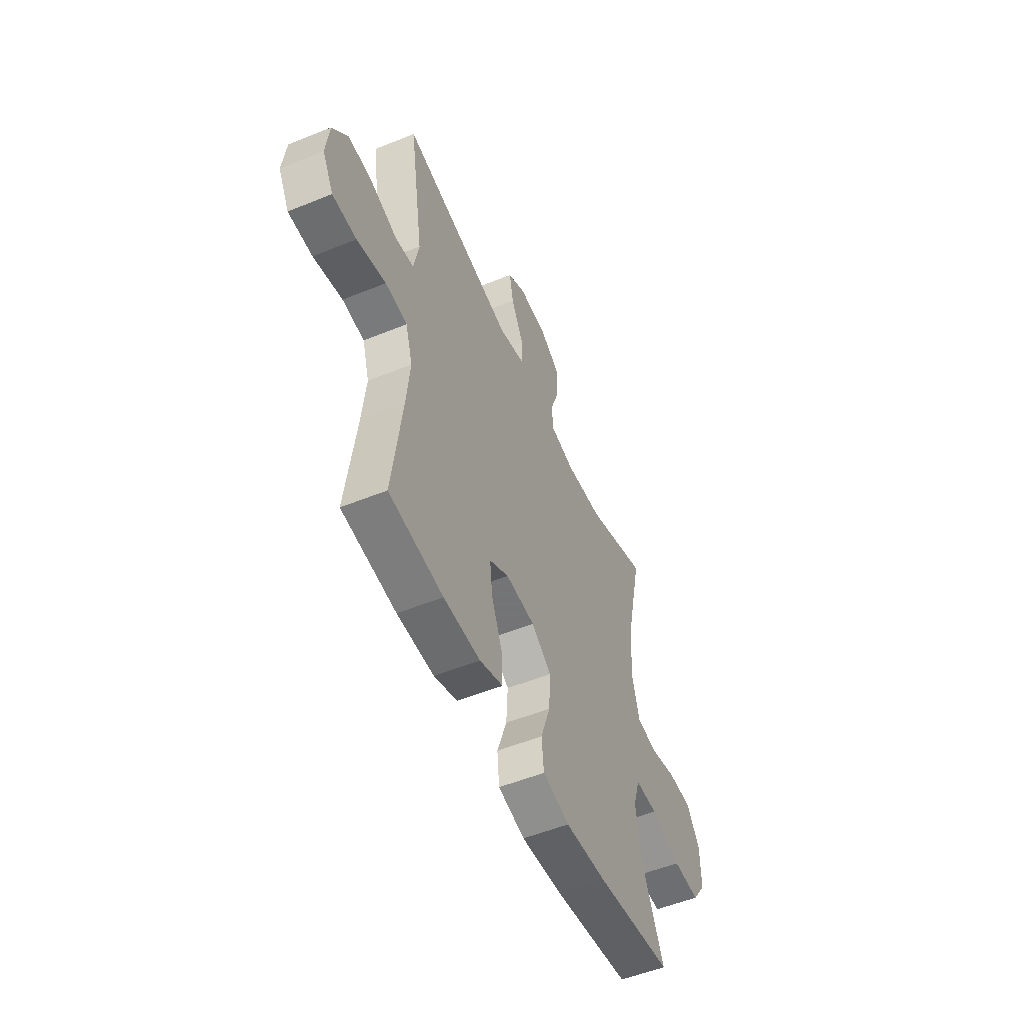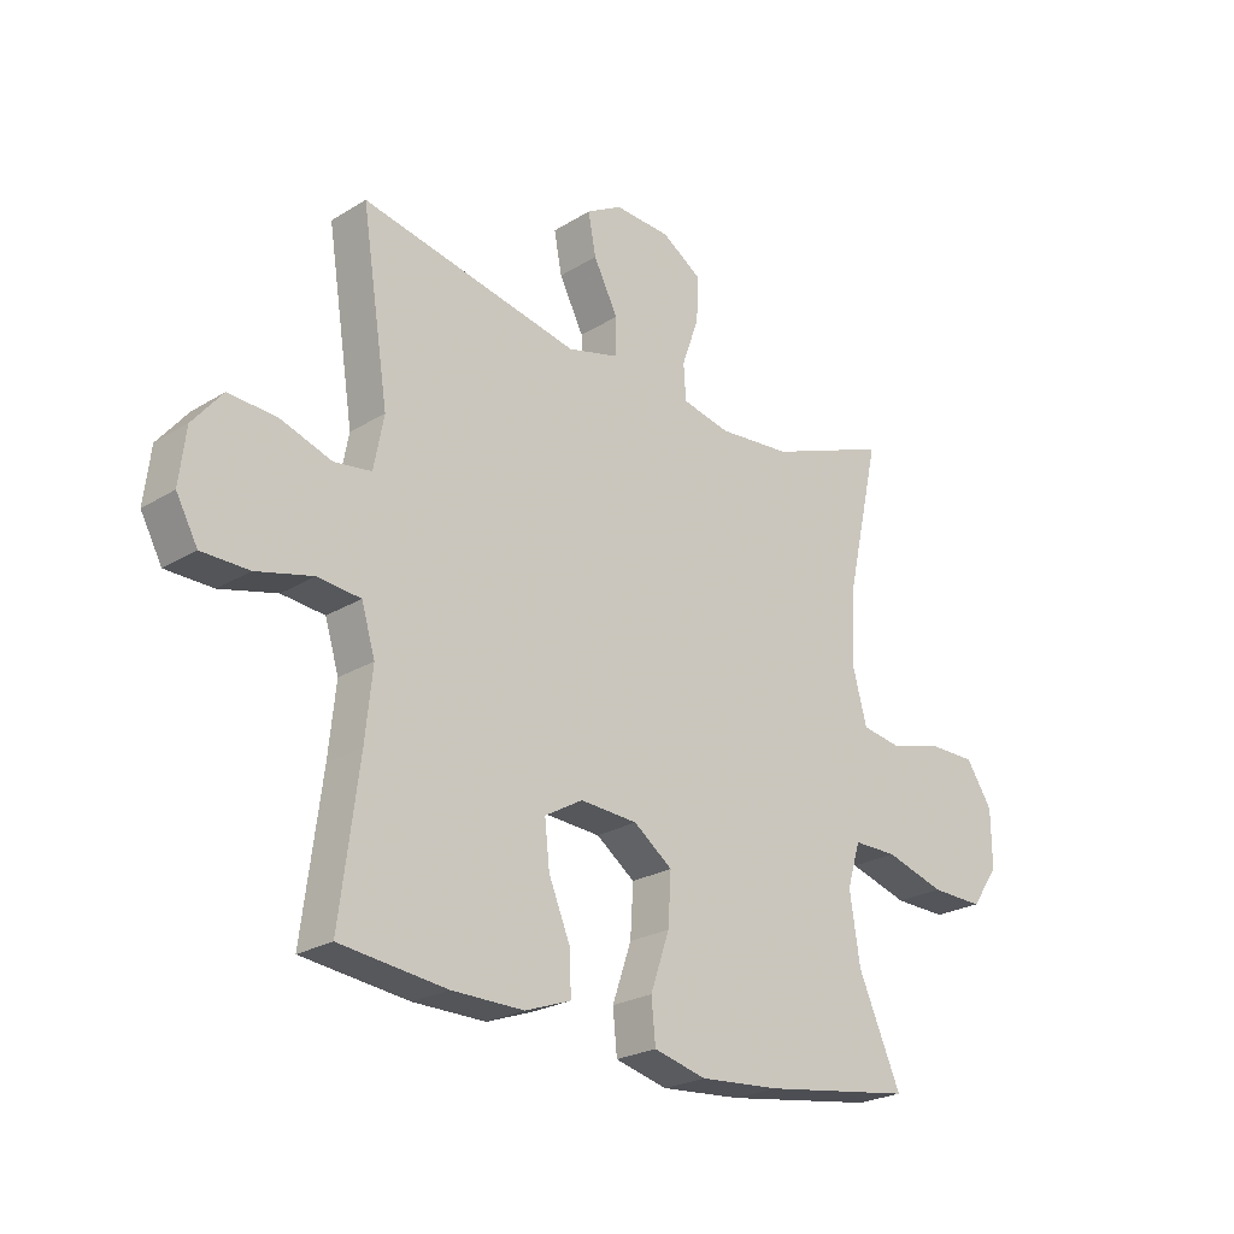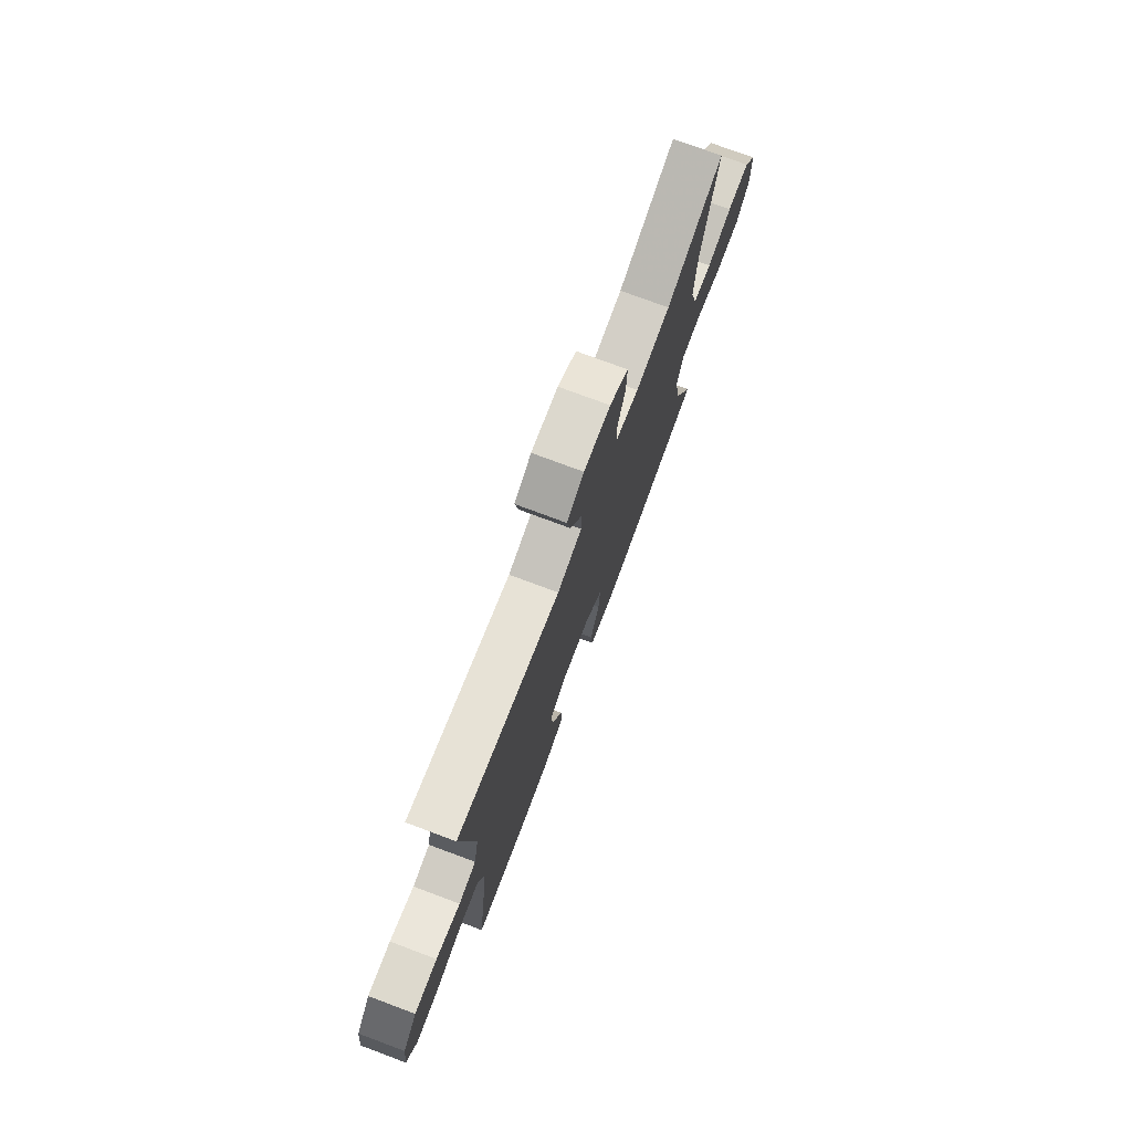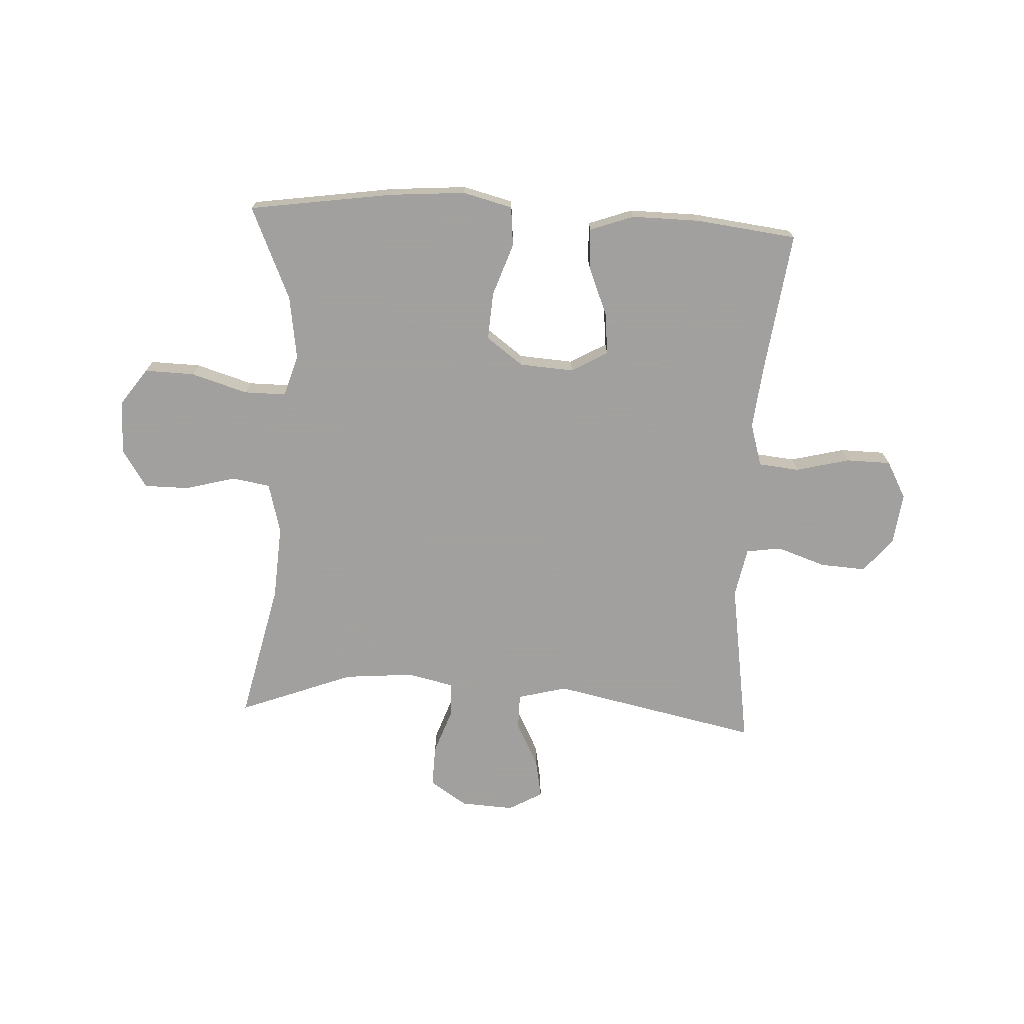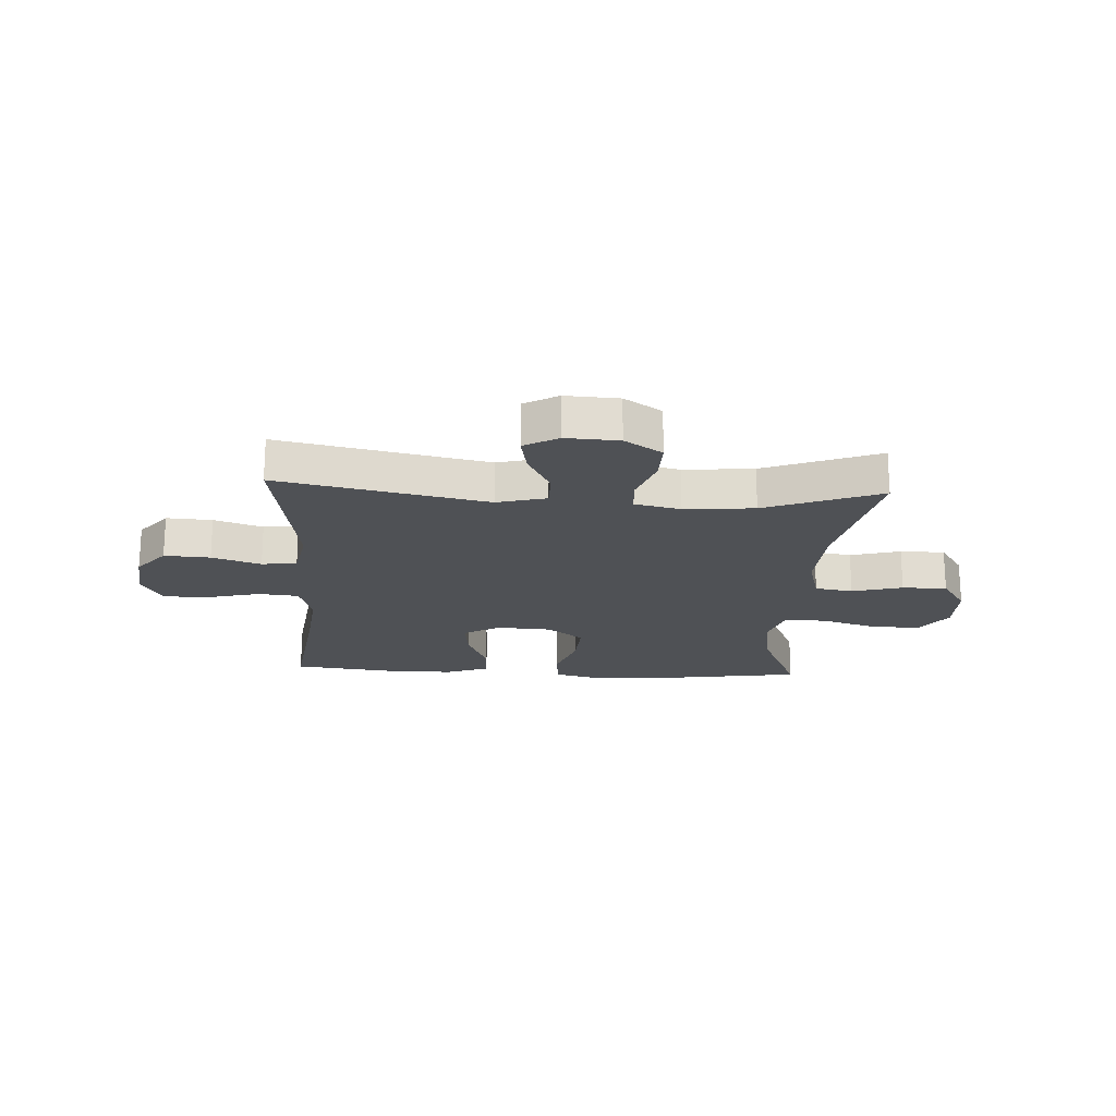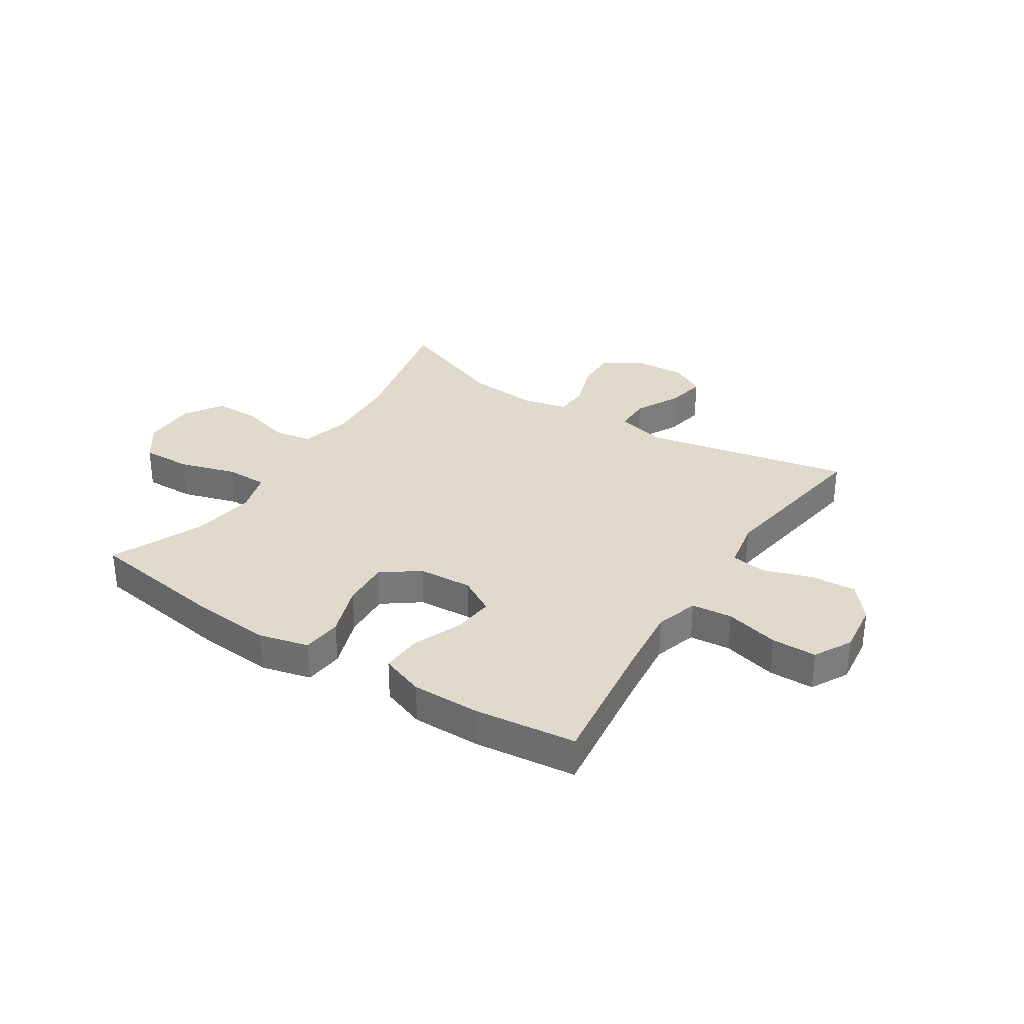
<metadata>
{"format":"obj","ext":"obj","renderer":"f3d","projection":"perspective","resolution":1024,"background":"white","views":[{"elev":-53.2,"azim":-66.5,"up":"+Z"},{"elev":-24.0,"azim":-44.4,"up":"+Z"},{"elev":75.5,"azim":-69.5,"up":"+Z"},{"elev":-71.9,"azim":176.9,"up":"+Y"},{"elev":-20.1,"azim":-3.2,"up":"+Y"},{"elev":32.4,"azim":-147.2,"up":"+Y"}]}
</metadata>
<code>
v -0.5 0.07 0.5
v -0.133 0.07 0.424
v -0.046 0.07 0.447
v -0.046 0.07 0.51
v -0.087 0.07 0.59
v -0.1 0.07 0.659
v -0.04 0.07 0.693
v 0.054 0.07 0.688
v 0.12 0.07 0.645
v 0.118 0.07 0.571
v 0.089 0.07 0.489
v 0.093 0.07 0.429
v 0.174 0.07 0.411
v 0.297 0.07 0.422
v 0.5 0.07 0.5
v 0.445 0.07 0.254
v 0.437 0.07 0.122
v 0.461 0.07 0.033
v 0.528 0.07 0.022
v 0.617 0.07 0.046
v 0.696 0.07 0.046
v 0.74 0.07 -0.021
v 0.741 0.07 -0.117
v 0.695 0.07 -0.182
v 0.607 0.07 -0.18
v 0.507 0.07 -0.15
v 0.433 0.07 -0.15
v 0.411 0.07 -0.223
v 0.428 0.07 -0.336
v 0.5 0.07 -0.5
v 0.247 0.07 -0.538
v 0.112 0.07 -0.549
v 0.024 0.07 -0.527
v 0.017 0.07 -0.457
v 0.049 0.07 -0.364
v 0.054 0.07 -0.28
v -0.011 0.07 -0.232
v -0.107 0.07 -0.226
v -0.171 0.07 -0.263
v -0.163 0.07 -0.337
v -0.127 0.07 -0.424
v -0.124 0.07 -0.494
v -0.201 0.07 -0.522
v -0.322 0.07 -0.521
v -0.5 0.07 -0.5
v -0.468 0.07 -0.252
v -0.456 0.07 -0.137
v -0.479 0.07 -0.061
v -0.551 0.07 -0.054
v -0.646 0.07 -0.078
v -0.725 0.07 -0.077
v -0.761 0.07 -0.011
v -0.75 0.07 0.08
v -0.7 0.07 0.141
v -0.619 0.07 0.136
v -0.533 0.07 0.107
v -0.471 0.07 0.116
v -0.454 0.07 0.204
v -0.5 0 0.5
v -0.133 0 0.424
v -0.046 0 0.447
v -0.046 0 0.51
v -0.087 0 0.59
v -0.1 0 0.659
v -0.04 0 0.693
v 0.054 0 0.688
v 0.12 0 0.645
v 0.118 0 0.571
v 0.089 0 0.489
v 0.093 0 0.429
v 0.174 0 0.411
v 0.297 0 0.422
v 0.5 0 0.5
v 0.445 0 0.254
v 0.437 0 0.122
v 0.461 0 0.033
v 0.528 0 0.022
v 0.617 0 0.046
v 0.696 0 0.046
v 0.74 0 -0.021
v 0.741 0 -0.117
v 0.695 0 -0.182
v 0.607 0 -0.18
v 0.507 0 -0.15
v 0.433 0 -0.15
v 0.411 0 -0.223
v 0.428 0 -0.336
v 0.5 0 -0.5
v 0.247 0 -0.538
v 0.112 0 -0.549
v 0.024 0 -0.527
v 0.017 0 -0.457
v 0.049 0 -0.364
v 0.054 0 -0.28
v -0.011 0 -0.232
v -0.107 0 -0.226
v -0.171 0 -0.263
v -0.163 0 -0.337
v -0.127 0 -0.424
v -0.124 0 -0.494
v -0.201 0 -0.522
v -0.322 0 -0.521
v -0.5 0 -0.5
v -0.468 0 -0.252
v -0.456 0 -0.137
v -0.479 0 -0.061
v -0.551 0 -0.054
v -0.646 0 -0.078
v -0.725 0 -0.077
v -0.761 0 -0.011
v -0.75 0 0.08
v -0.7 0 0.141
v -0.619 0 0.136
v -0.533 0 0.107
v -0.471 0 0.116
v -0.454 0 0.204
f 54 55 56
f 53 54 56
f 52 53 56
f 51 52 56
f 50 51 56
f 49 50 56
f 48 49 56 57
f 47 48 57 58
f 44 45 46
f 43 44 46
f 42 43 46
f 41 42 46
f 40 41 46
f 39 40 46 47
f 38 39 47 58
f 33 34 35
f 32 33 35
f 31 32 35
f 30 31 35
f 29 30 35
f 28 29 35 36
f 27 28 36 37
f 24 25 26
f 23 24 26
f 22 23 26
f 21 22 26
f 20 21 26
f 19 20 26
f 18 19 26 27
f 58 1 2
f 38 58 2
f 37 38 2
f 27 37 2
f 18 27 2
f 17 18 2
f 9 10 11
f 8 9 11
f 7 8 11
f 6 7 11
f 5 6 11
f 4 5 11
f 3 4 11 12
f 3 12 13
f 2 3 13
f 17 2 13
f 16 17 13
f 16 13 14
f 14 15 16
f 114 113 112
f 114 112 111
f 114 111 110
f 114 110 109
f 114 109 108
f 114 108 107
f 115 114 107 106
f 116 115 106 105
f 104 103 102
f 104 102 101
f 104 101 100
f 104 100 99
f 104 99 98
f 105 104 98 97
f 116 105 97 96
f 93 92 91
f 93 91 90
f 93 90 89
f 93 89 88
f 93 88 87
f 94 93 87 86
f 95 94 86 85
f 84 83 82
f 84 82 81
f 84 81 80
f 84 80 79
f 84 79 78
f 84 78 77
f 85 84 77 76
f 60 59 116
f 60 116 96
f 60 96 95
f 60 95 85
f 60 85 76
f 60 76 75
f 69 68 67
f 69 67 66
f 69 66 65
f 69 65 64
f 69 64 63
f 69 63 62
f 70 69 62 61
f 71 70 61
f 71 61 60
f 71 60 75
f 71 75 74
f 72 71 74
f 74 73 72
f 1 59 60 2
f 2 60 61 3
f 3 61 62 4
f 4 62 63 5
f 5 63 64 6
f 6 64 65 7
f 7 65 66 8
f 8 66 67 9
f 9 67 68 10
f 10 68 69 11
f 11 69 70 12
f 12 70 71 13
f 13 71 72 14
f 14 72 73 15
f 15 73 74 16
f 16 74 75 17
f 17 75 76 18
f 18 76 77 19
f 19 77 78 20
f 20 78 79 21
f 21 79 80 22
f 22 80 81 23
f 23 81 82 24
f 24 82 83 25
f 25 83 84 26
f 26 84 85 27
f 27 85 86 28
f 28 86 87 29
f 29 87 88 30
f 30 88 89 31
f 31 89 90 32
f 32 90 91 33
f 33 91 92 34
f 34 92 93 35
f 35 93 94 36
f 36 94 95 37
f 37 95 96 38
f 38 96 97 39
f 39 97 98 40
f 40 98 99 41
f 41 99 100 42
f 42 100 101 43
f 43 101 102 44
f 44 102 103 45
f 45 103 104 46
f 46 104 105 47
f 47 105 106 48
f 48 106 107 49
f 49 107 108 50
f 50 108 109 51
f 51 109 110 52
f 52 110 111 53
f 53 111 112 54
f 54 112 113 55
f 55 113 114 56
f 56 114 115 57
f 57 115 116 58
f 58 116 59 1

</code>
